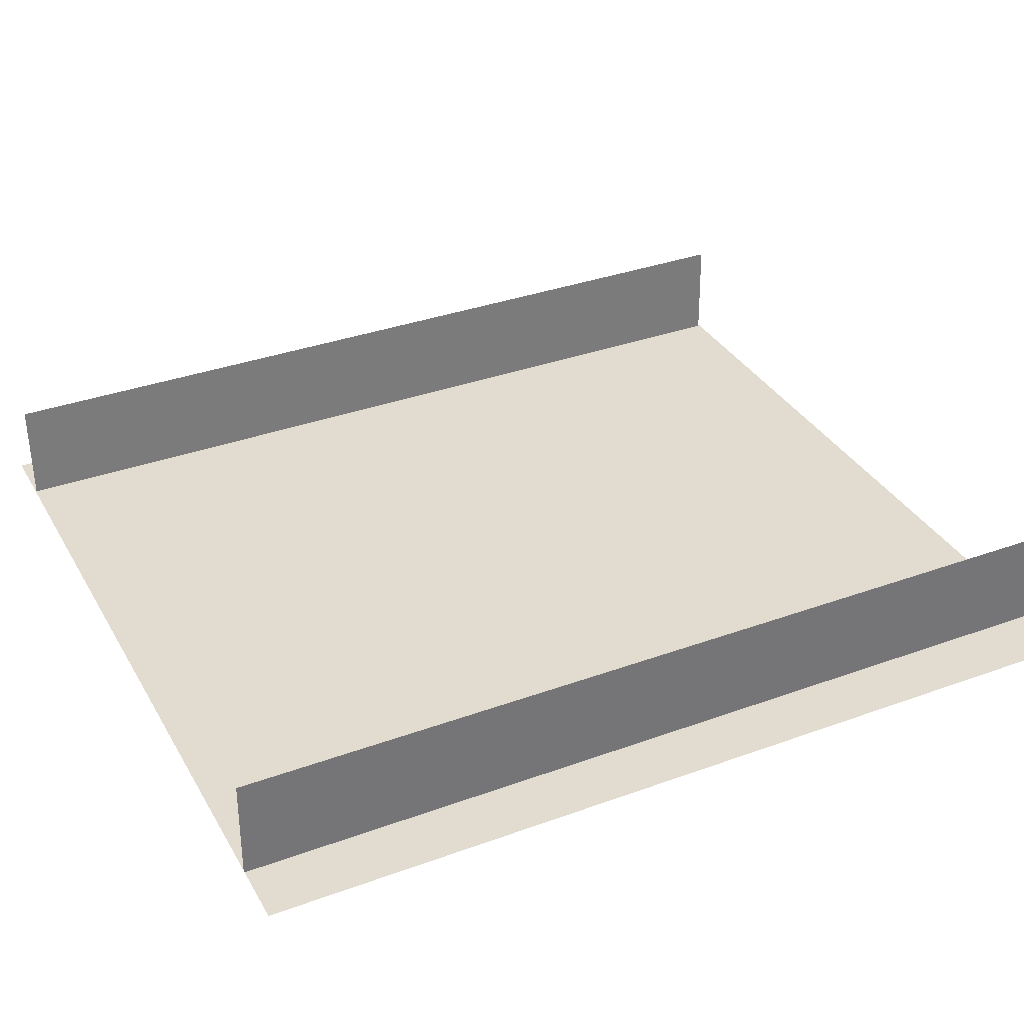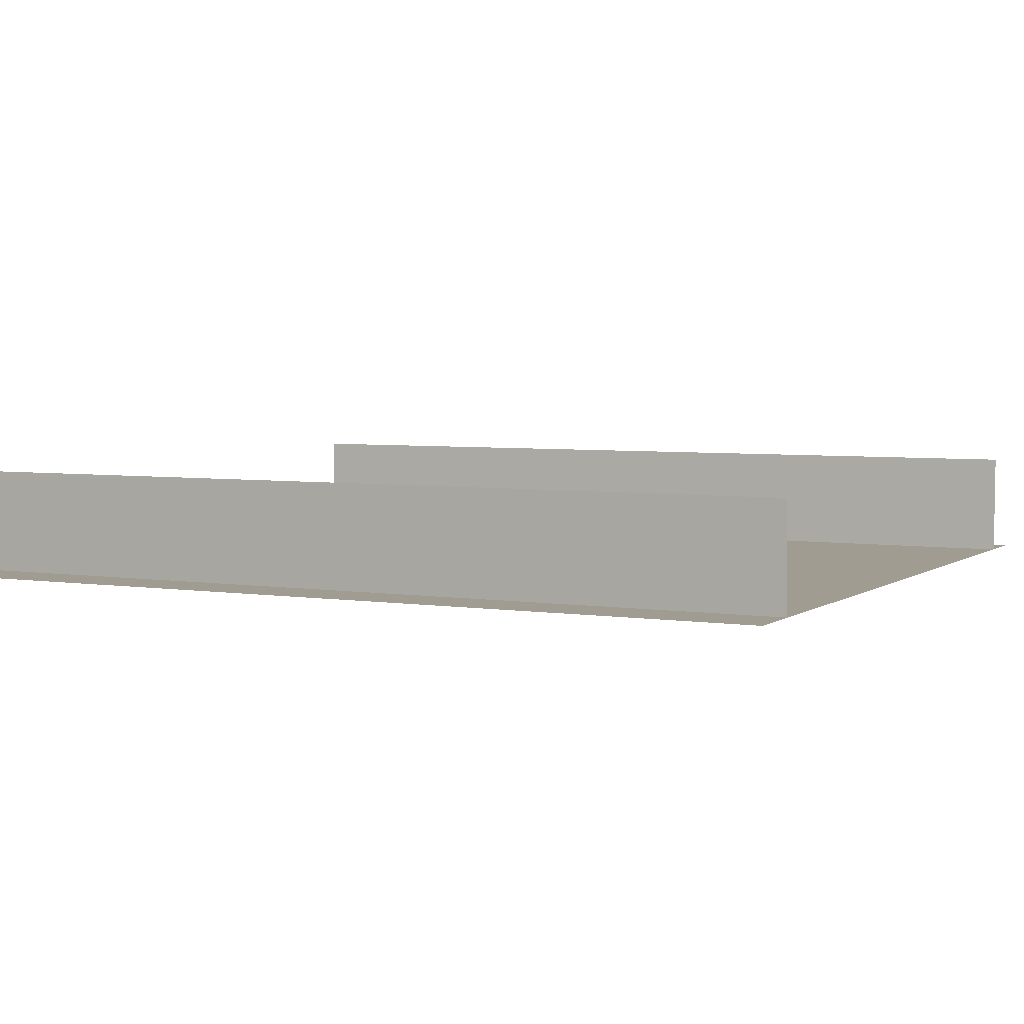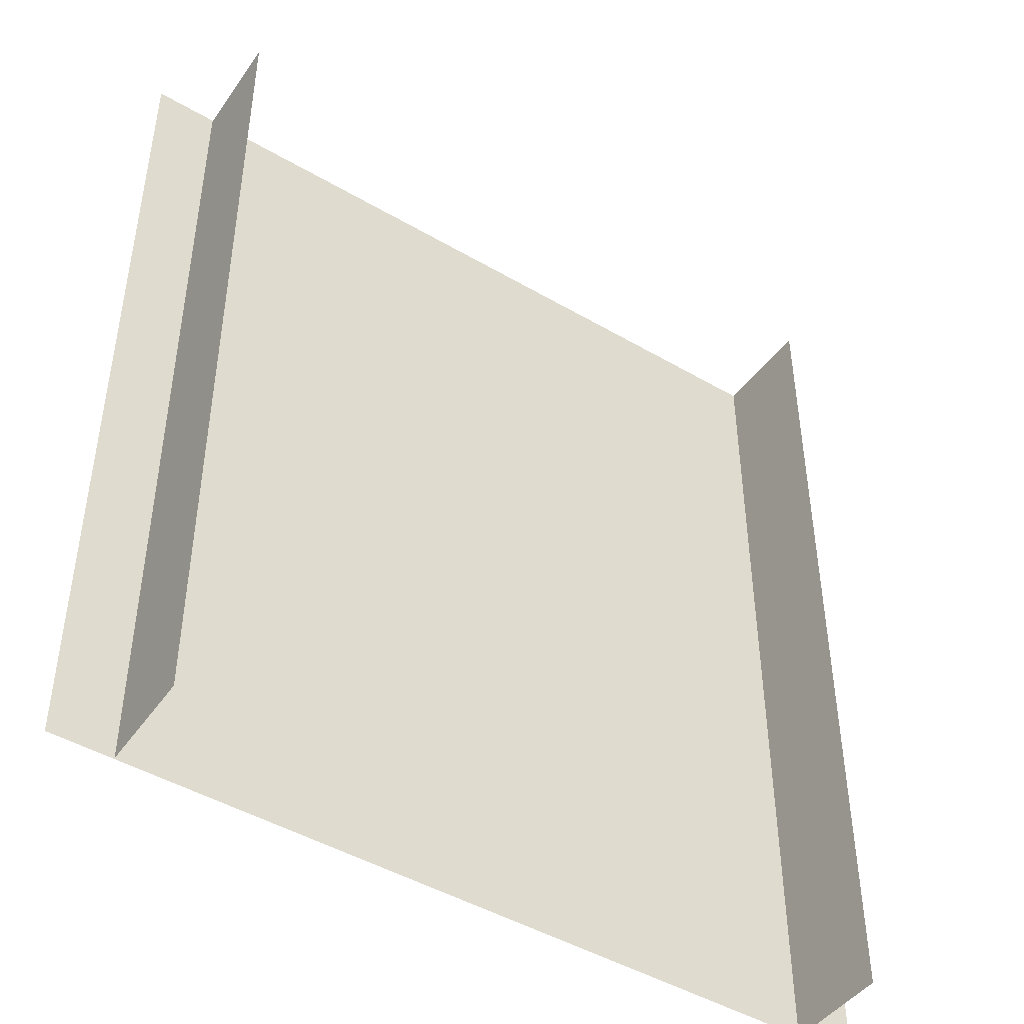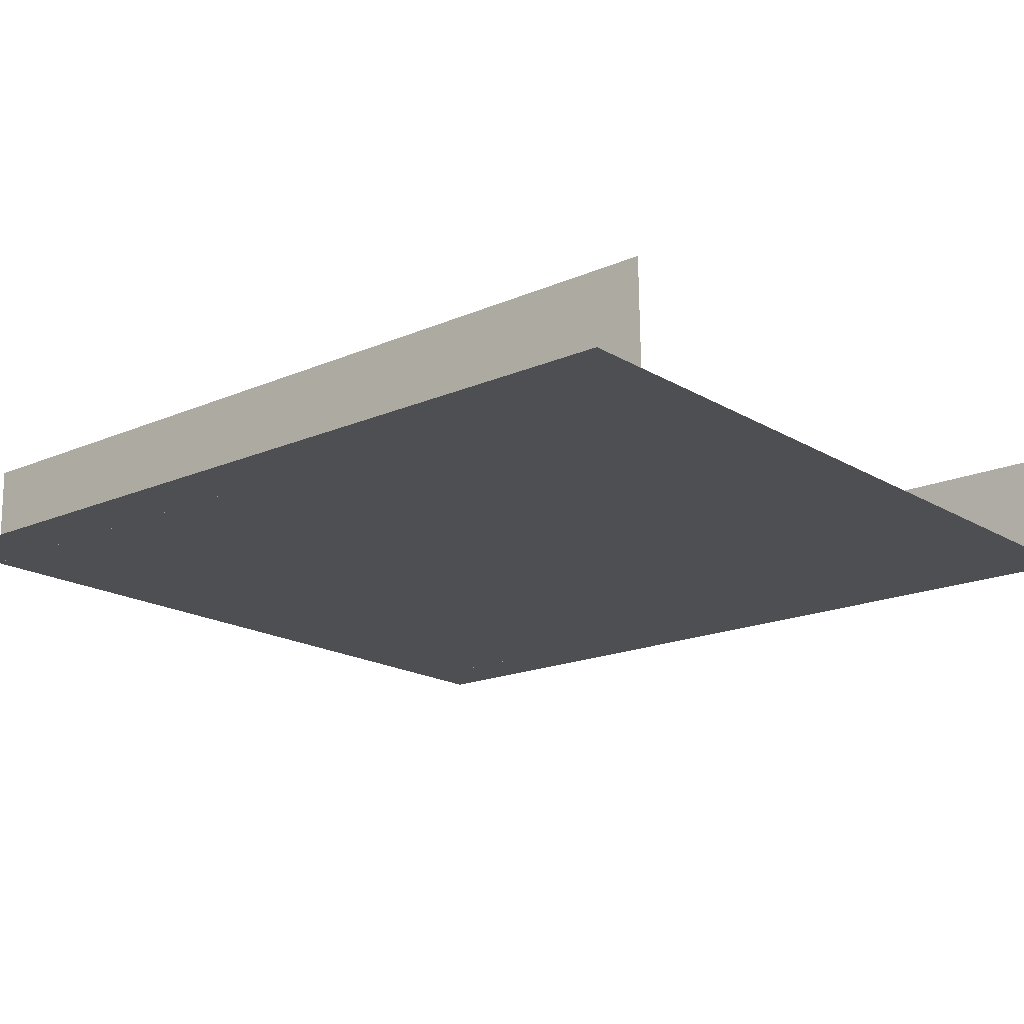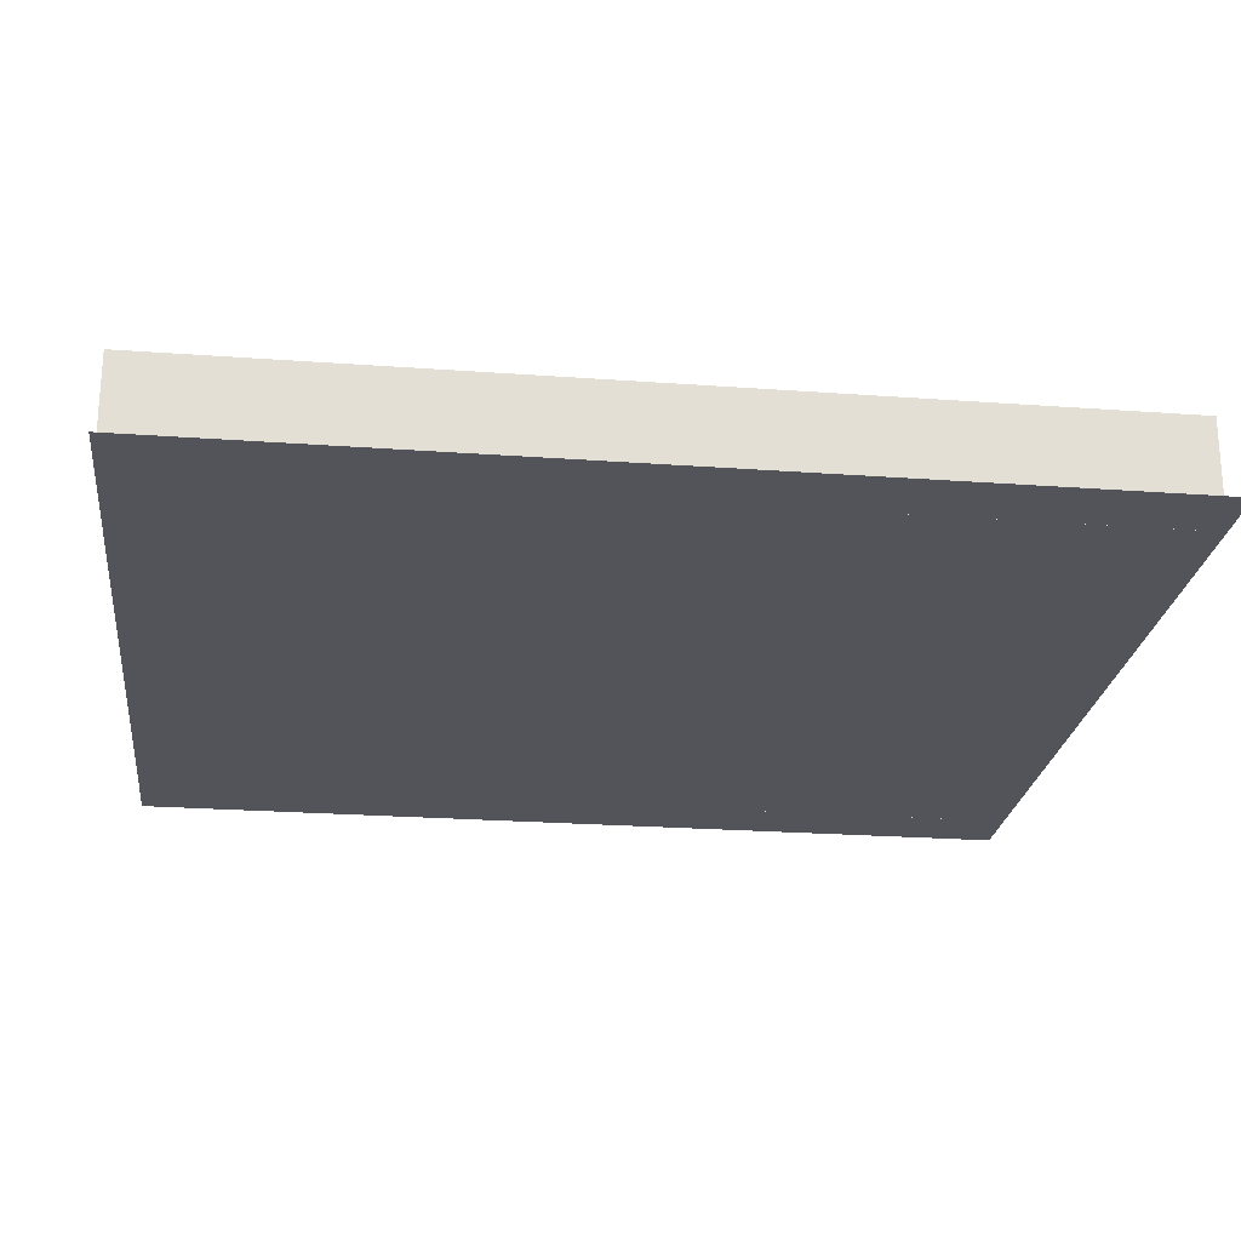
<metadata>
{"format":"obj","ext":"obj","renderer":"f3d","projection":"perspective","resolution":1024,"background":"white","views":[{"elev":34.2,"azim":-116.1,"up":"+Y"},{"elev":4.4,"azim":116.8,"up":"+Y"},{"elev":-46.1,"azim":146.2,"up":"+Z"},{"elev":-18.0,"azim":130.5,"up":"+Y"},{"elev":-23.7,"azim":-97.0,"up":"+Y"}]}
</metadata>
<code>
v -26.71 3.544 -28.7
v 26.76 3.544 -28.61
v 26.86 3.576 29.07
v -26.61 3.576 28.97
v -22.7 10.3 28.97
v -22.61 3.574 28.97
v -22.79 10.27 -28.75
v -22.69 3.546 -28.75
v 22.87 10.27 -28.56
v 22.76 3.546 -28.56
v 22.85 3.574 28.94
v 22.96 10.3 28.94
f 1 3 2
f 1 4 3
f 7 6 8
f 7 5 6
f 9 10 11
f 12 9 11

</code>
